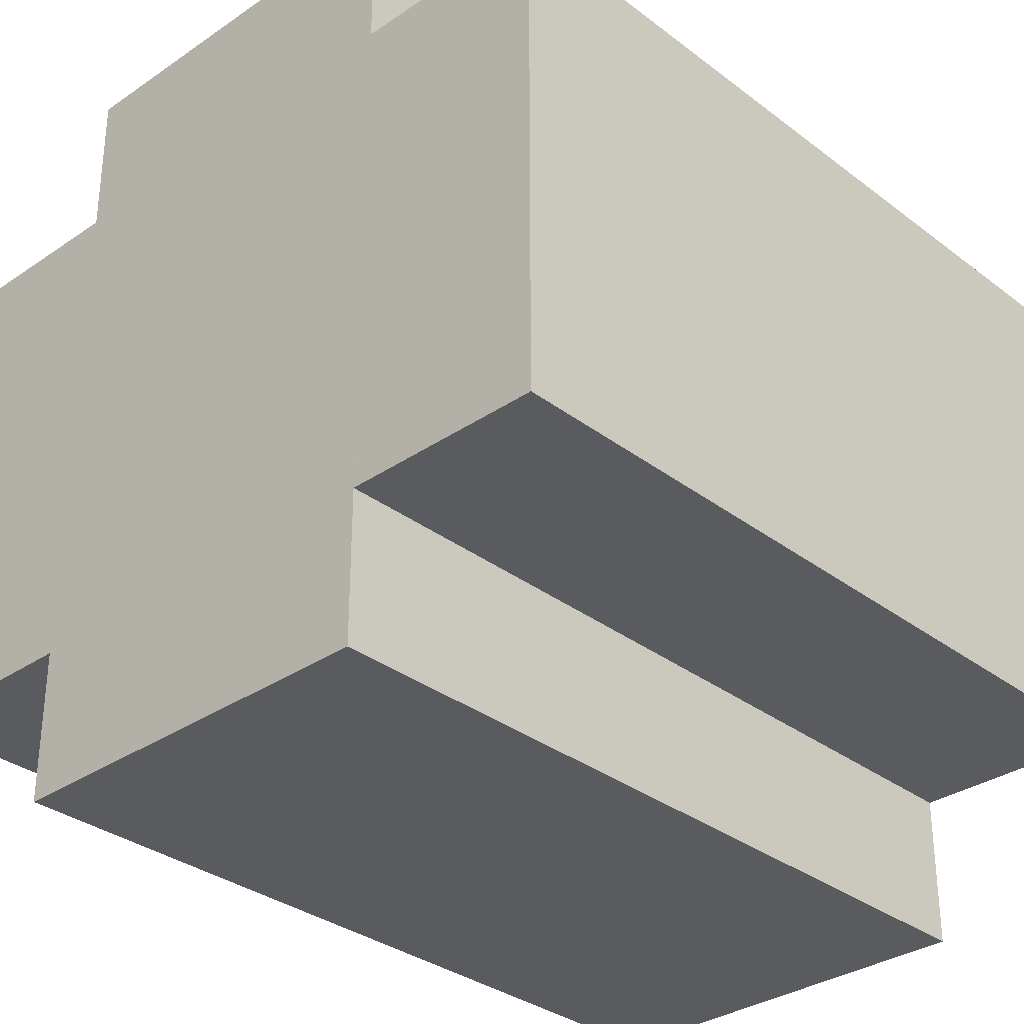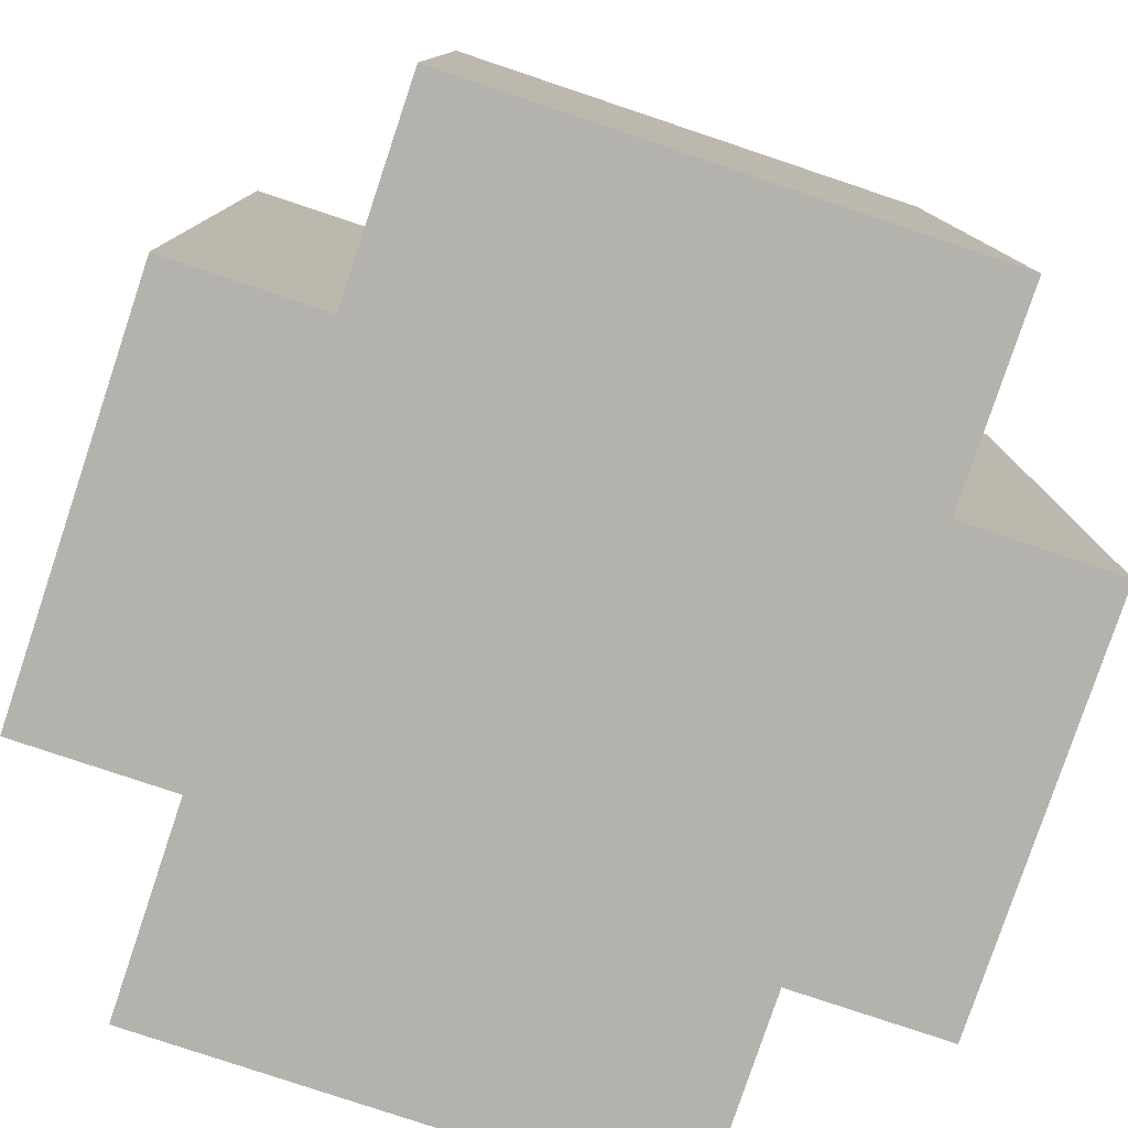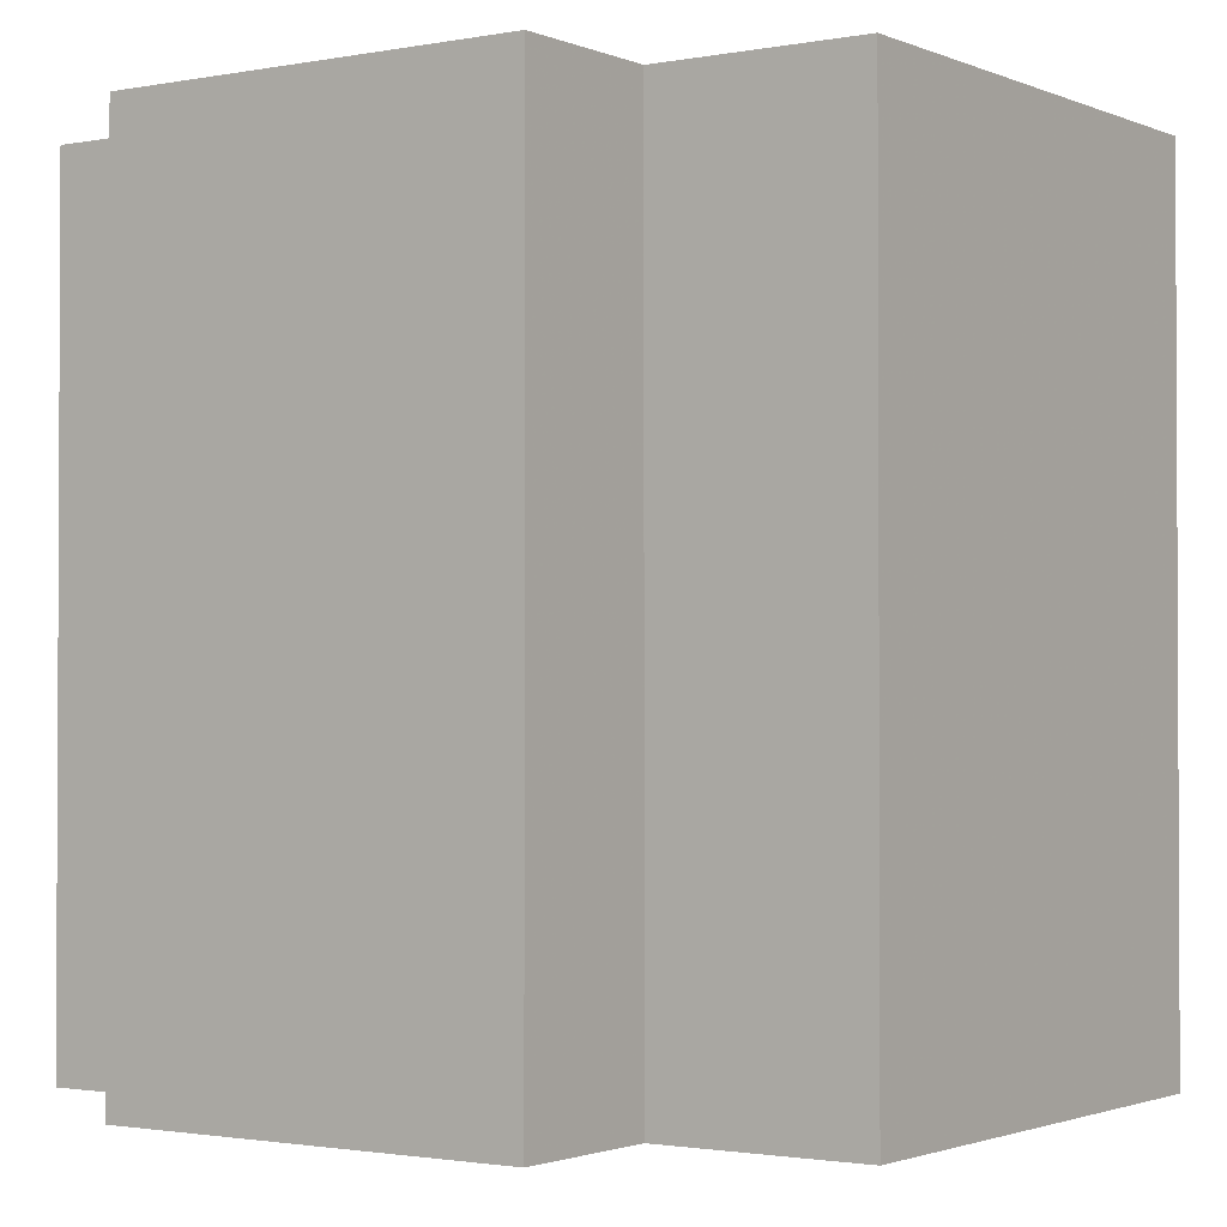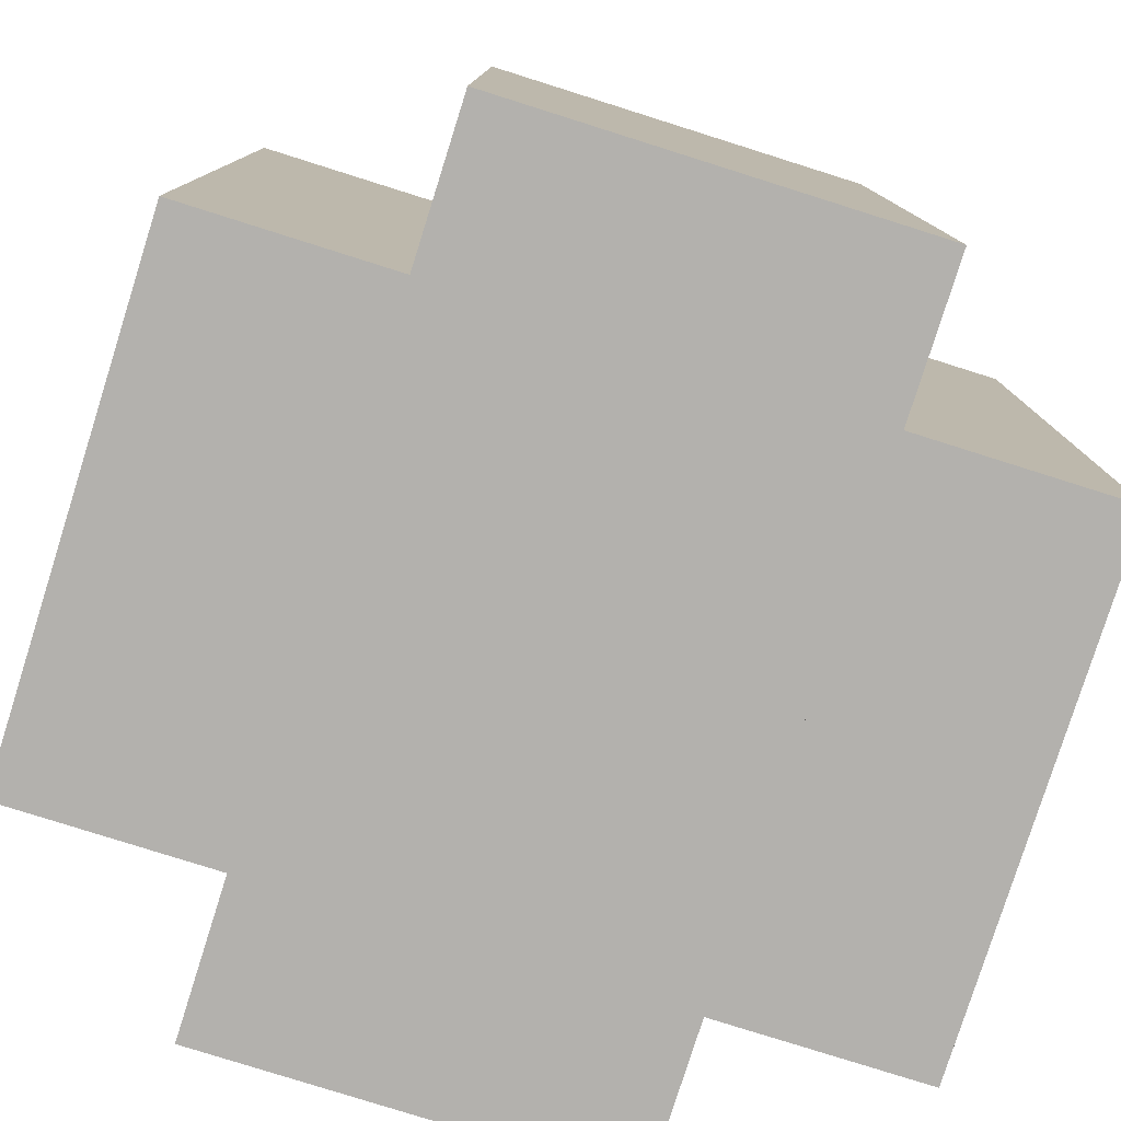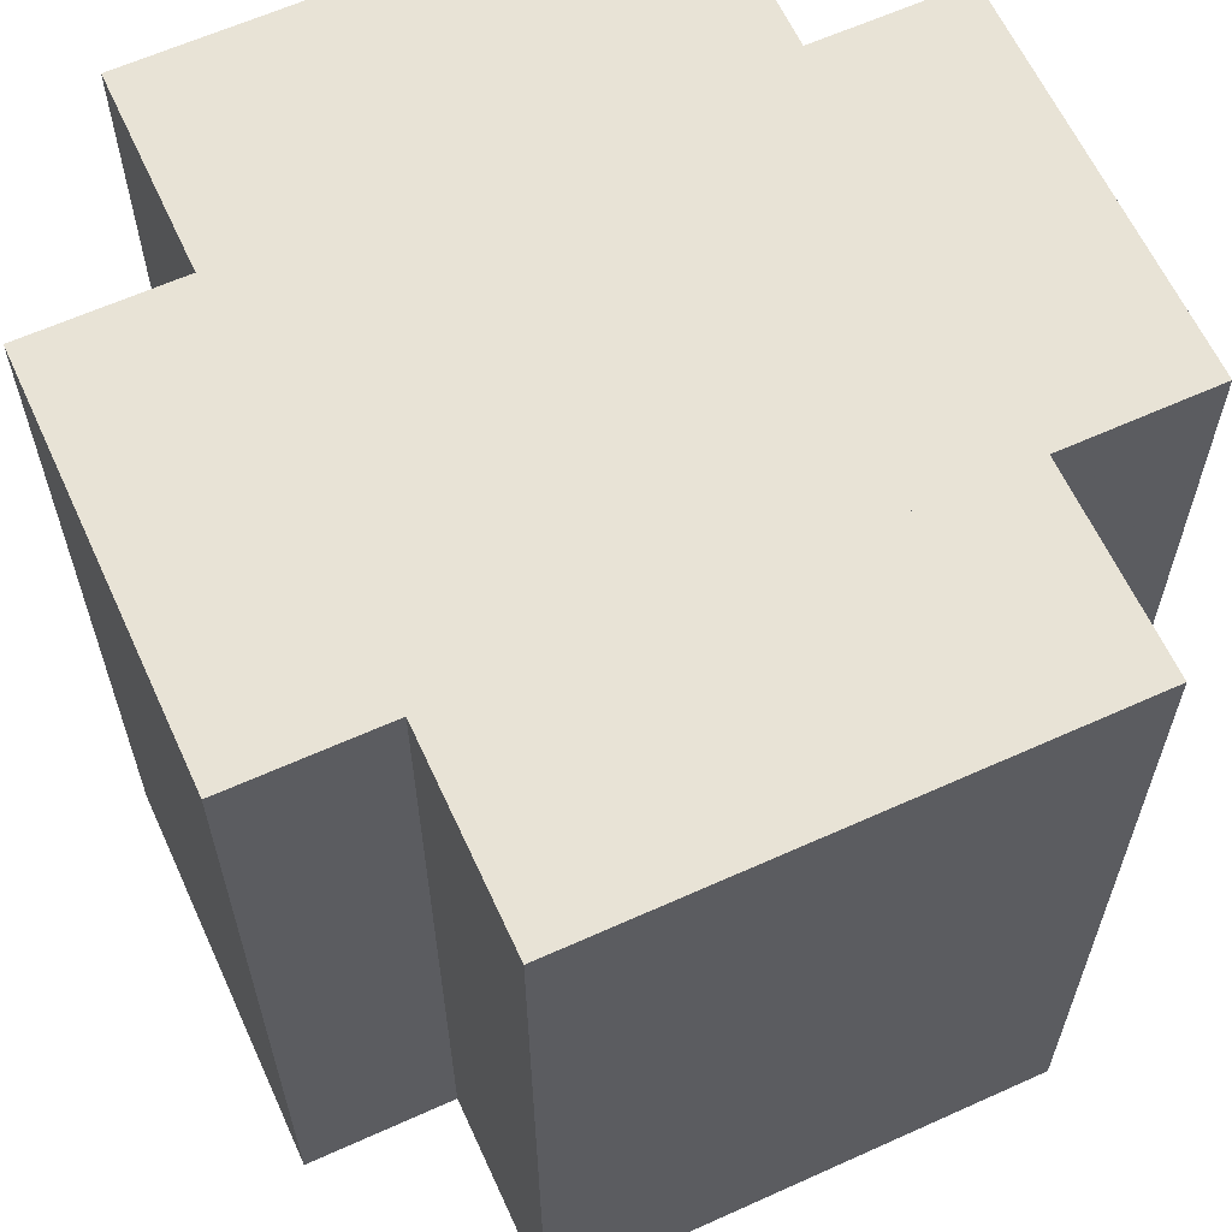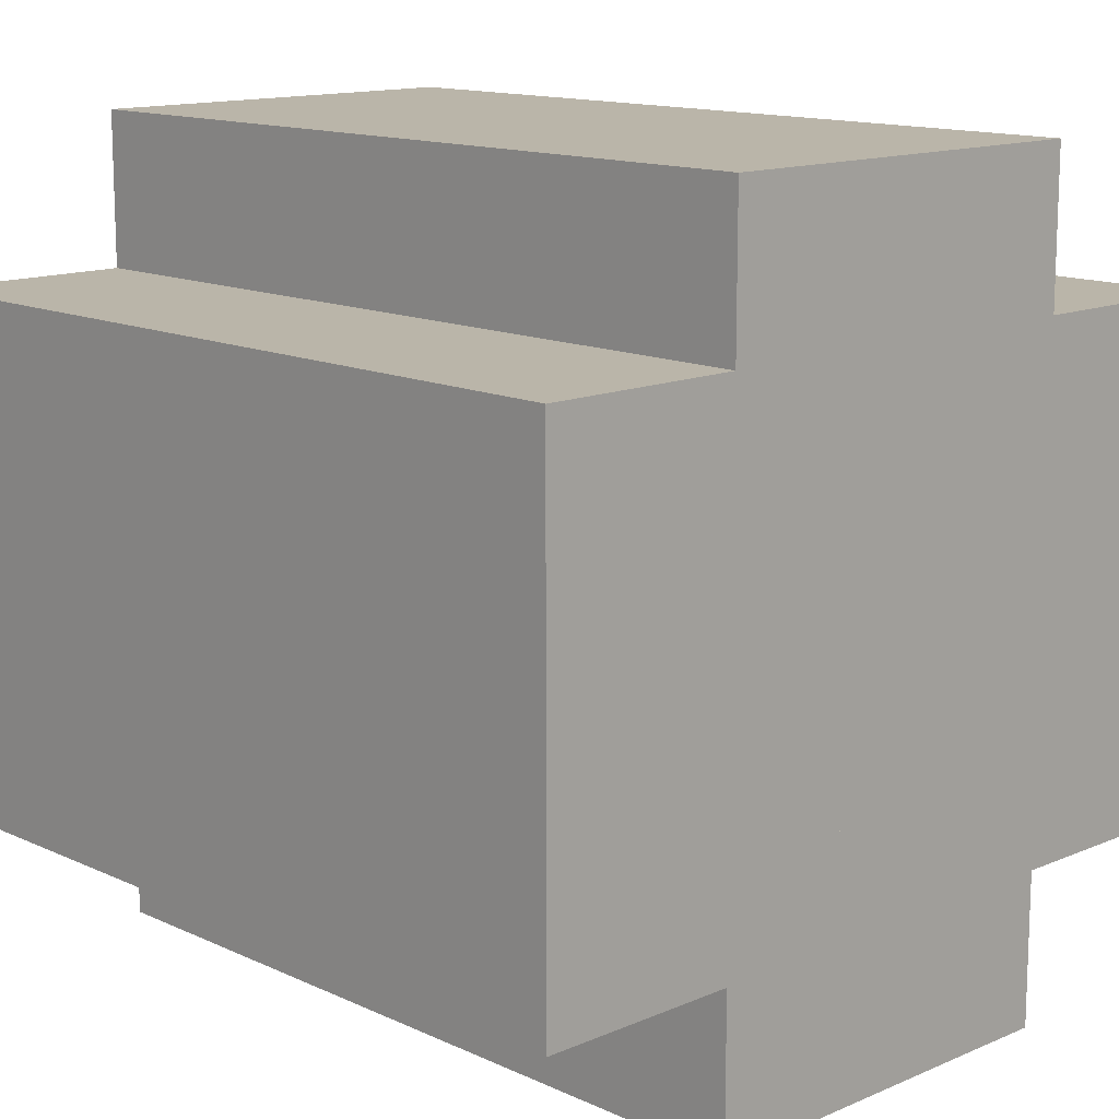
<metadata>
{"format":"obj","ext":"obj","renderer":"f3d","projection":"perspective","resolution":1024,"background":"white","views":[{"elev":-32.6,"azim":43.5,"up":"+Z"},{"elev":-79.4,"azim":71.5,"up":"+Y"},{"elev":-1.6,"azim":-145.4,"up":"+Y"},{"elev":-79.3,"azim":-17.5,"up":"+Y"},{"elev":62.5,"azim":-114.6,"up":"+Y"},{"elev":13.5,"azim":-44.0,"up":"+Z"}]}
</metadata>
<code>
v -0.25 -0.5 -0.5
v 0.25 -0.5 -0.5
v 0.25 -1.5 -0.5
v -0.25 -1.5 -0.5
v -0.25 -0.5 -0.1875
v 0.25 -0.5 -0.1875
v 0.25 -1.5 -0.1875
v -0.25 -1.5 -0.1875
f 1 4 3 2
f 6 7 8 5
f 5 1 2 6
f 4 8 7 3
f 6 2 3 7
f 5 8 4 1
v -0.25 -0.5 0.1875
v 0.25 -0.5 0.1875
v 0.25 -1.5 0.1875
v -0.25 -1.5 0.1875
v -0.25 -0.5 0.5
v 0.25 -0.5 0.5
v 0.25 -1.5 0.5
v -0.25 -1.5 0.5
f 9 12 11 10
f 14 15 16 13
f 13 9 10 14
f 12 16 15 11
f 14 10 11 15
f 13 16 12 9
v -0.5 -0.5 -0.3125
v -0.25 -0.5 -0.3125
v -0.25 -1.5 -0.3125
v -0.5 -1.5 -0.3125
v -0.5 -0.5 0.3125
v -0.25 -0.5 0.3125
v -0.25 -1.5 0.3125
v -0.5 -1.5 0.3125
f 17 20 19 18
f 22 23 24 21
f 21 17 18 22
f 20 24 23 19
f 22 18 19 23
f 21 24 20 17
v 0.25 -0.5 -0.3125
v 0.5 -0.5 -0.3125
v 0.5 -1.5 -0.3125
v 0.25 -1.5 -0.3125
v 0.25 -0.5 0.3125
v 0.5 -0.5 0.3125
v 0.5 -1.5 0.3125
v 0.25 -1.5 0.3125
f 25 28 27 26
f 30 31 32 29
f 29 25 26 30
f 28 32 31 27
f 30 26 27 31
f 29 32 28 25
v -0.25 -0.5 -0.1875
v 0.25 -0.5 -0.1875
v 0.25 -1.5 -0.1875
v -0.25 -1.5 -0.1875
v -0.25 -0.5 0.1875
v 0.25 -0.5 0.1875
v 0.25 -1.5 0.1875
v -0.25 -1.5 0.1875
f 33 36 35 34
f 38 39 40 37
f 37 33 34 38
f 36 40 39 35
f 38 34 35 39
f 37 40 36 33

</code>
